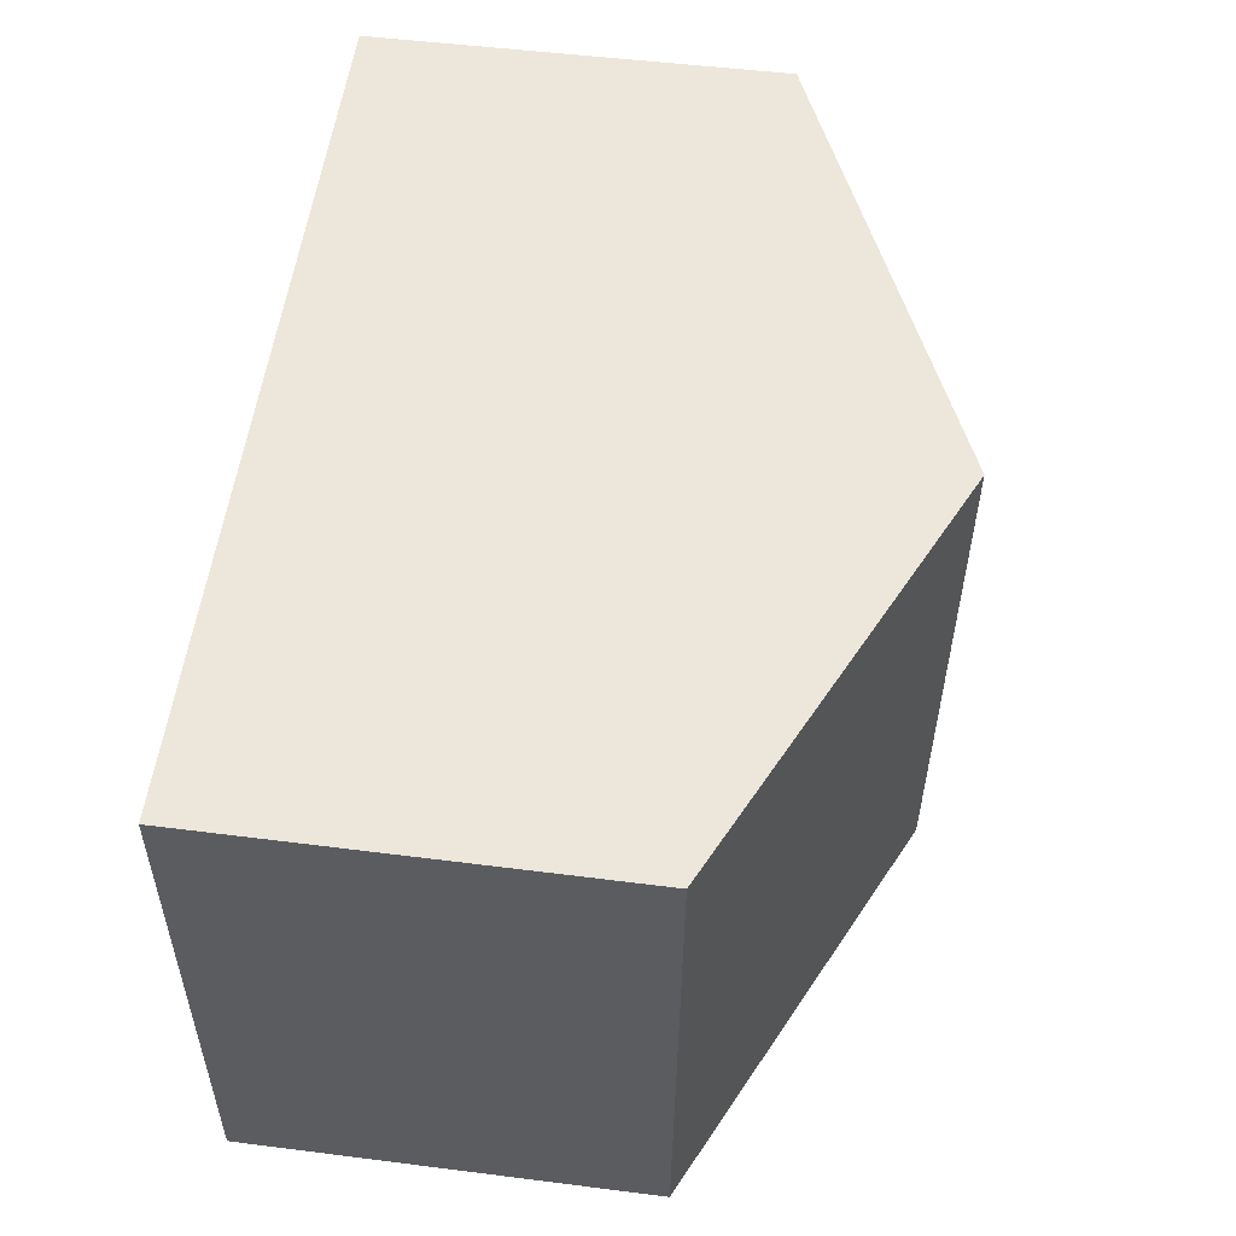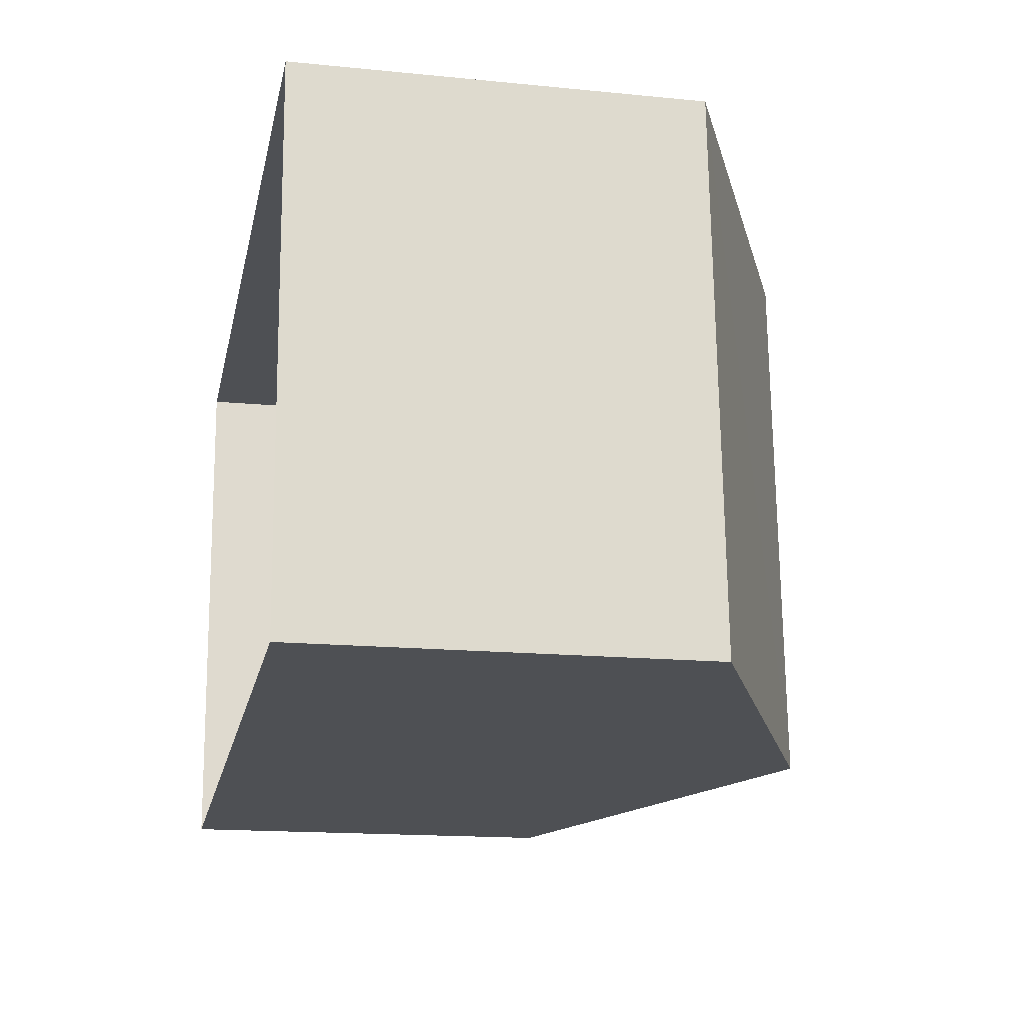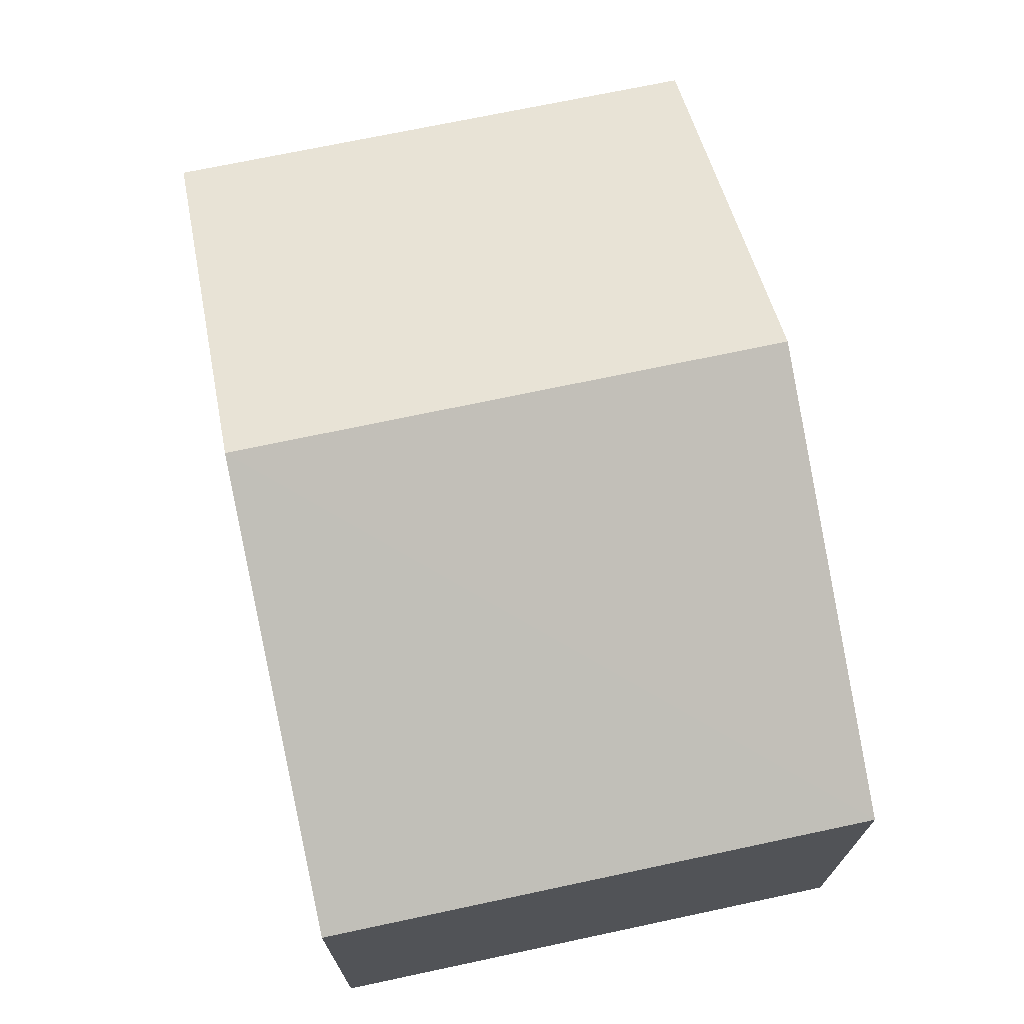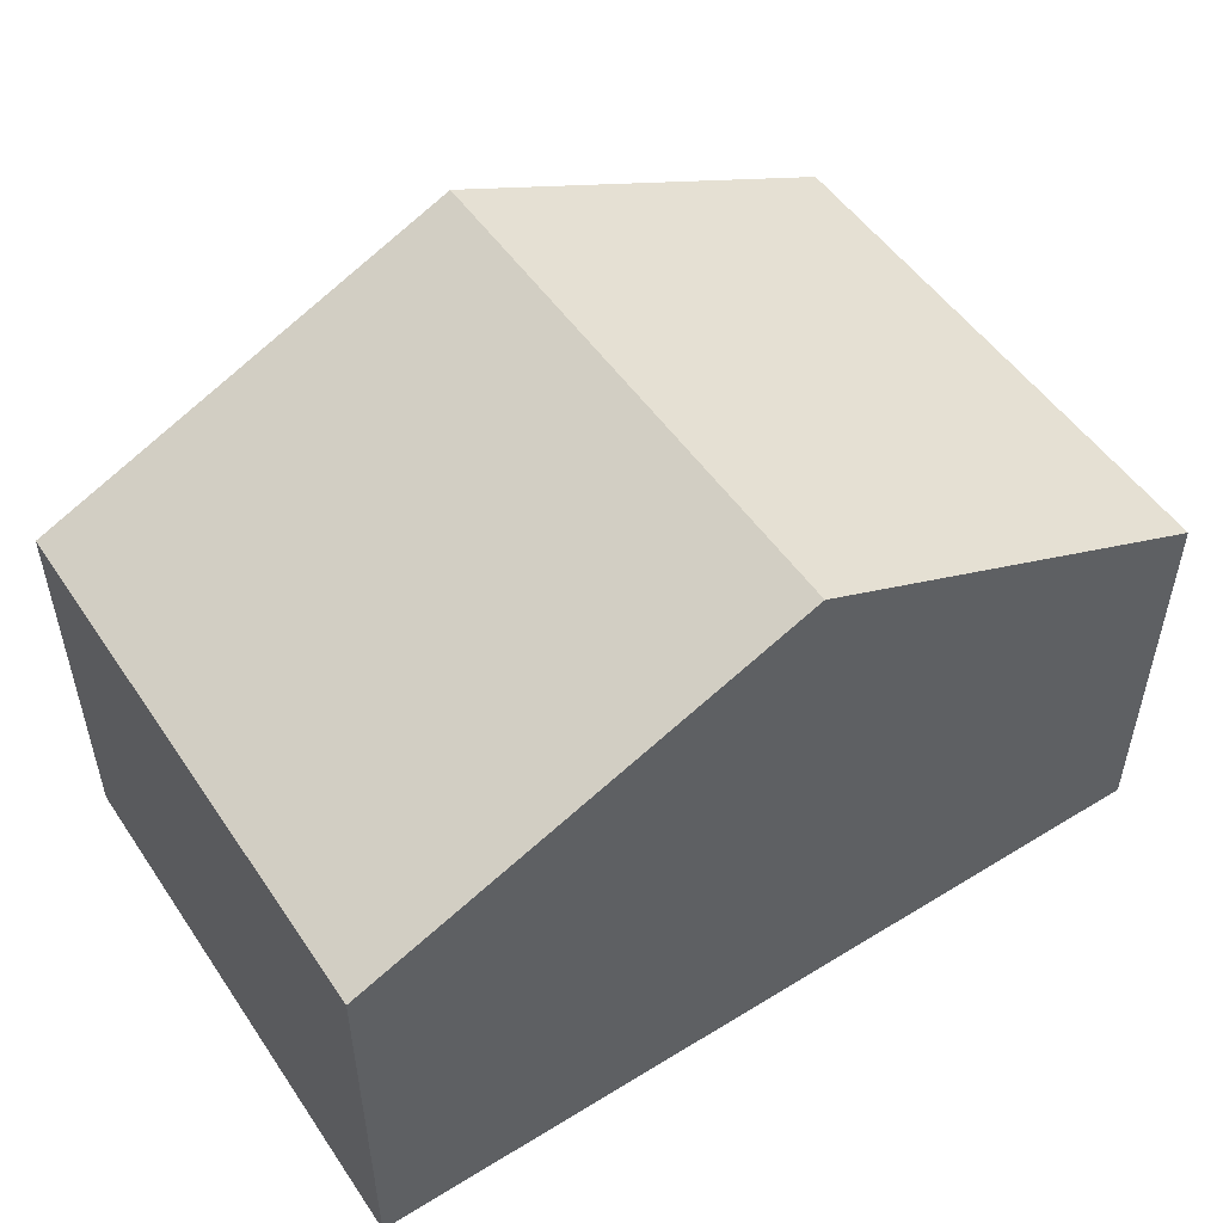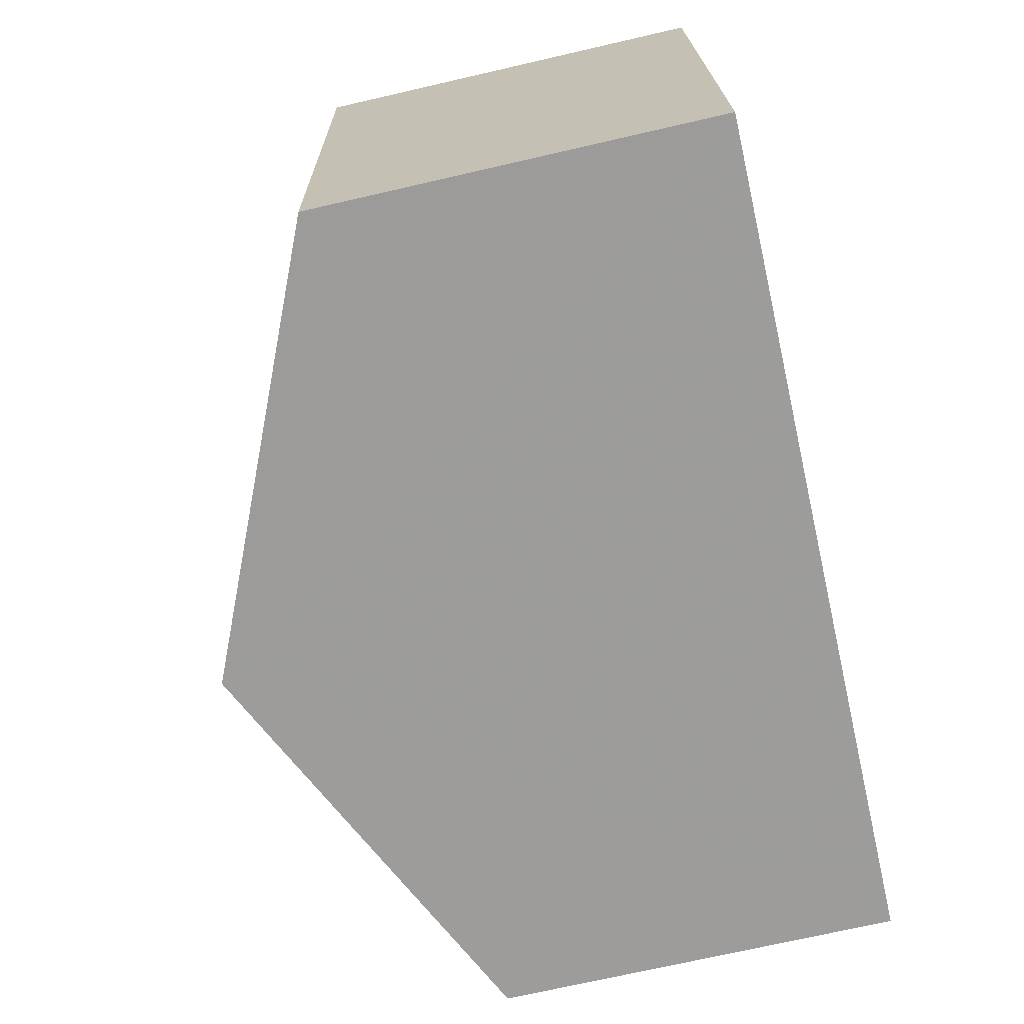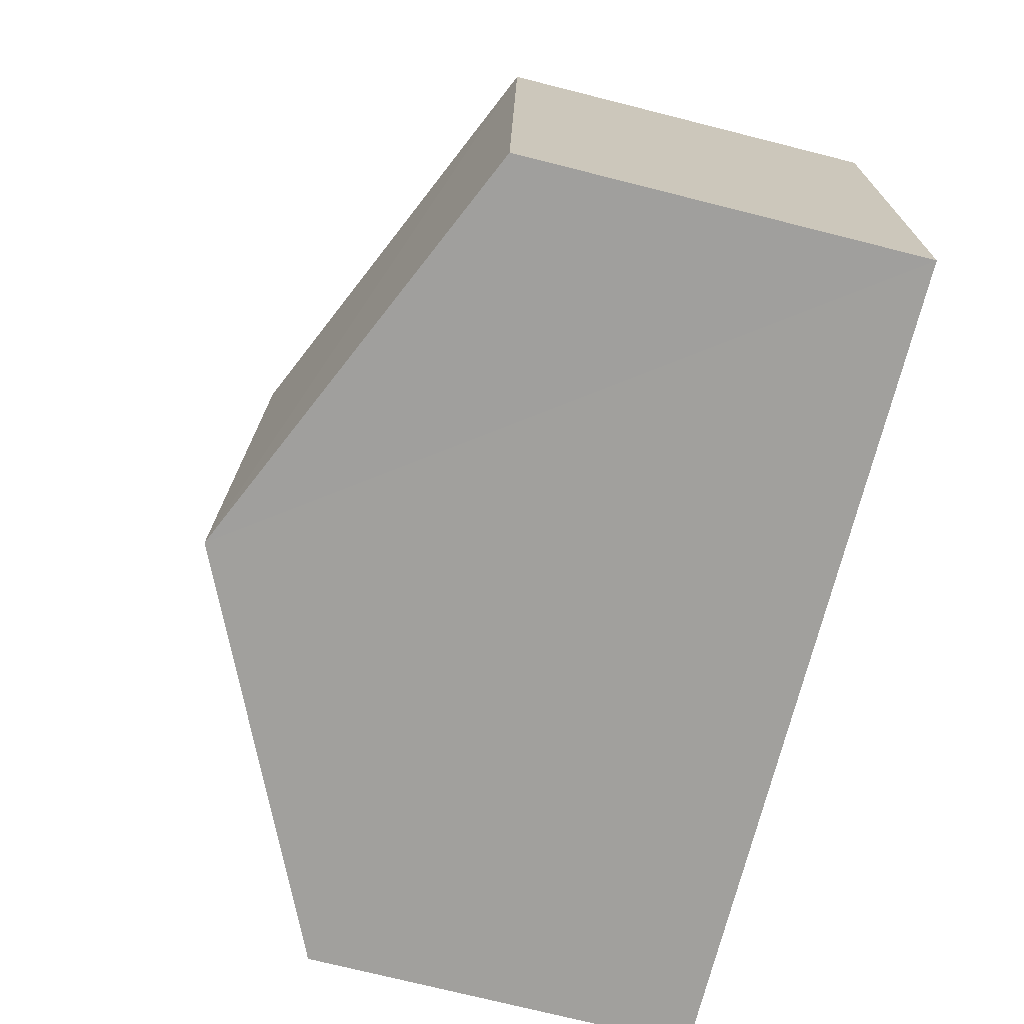
<metadata>
{"format":"obj","ext":"obj","renderer":"f3d","projection":"perspective","resolution":1024,"background":"white","views":[{"elev":57.6,"azim":-82.4,"up":"+Y"},{"elev":-16.0,"azim":-101.6,"up":"+Y"},{"elev":70.8,"azim":75.0,"up":"+Z"},{"elev":51.8,"azim":143.5,"up":"+Z"},{"elev":-72.9,"azim":102.9,"up":"+Y"},{"elev":-74.6,"azim":75.9,"up":"+Y"}]}
</metadata>
<code>
v -3.728e+05 -1.055e+05 22.72
v -3.728e+05 -1.055e+05 22.72
v -3.728e+05 -1.055e+05 22.72
v -3.728e+05 -1.055e+05 22.72
v -3.728e+05 -1.055e+05 28.69
v -3.728e+05 -1.055e+05 26.76
v -3.728e+05 -1.055e+05 28.69
v -3.728e+05 -1.055e+05 26.76
v -3.728e+05 -1.055e+05 26.76
v -3.728e+05 -1.055e+05 26.76
f 1 2 3
f 1 4 2
f 5 6 7
f 5 8 6
f 9 10 5
f 7 9 5
f 10 2 4
f 10 9 2
f 8 1 3
f 6 8 3
f 10 4 5
f 4 1 5
f 1 8 5
f 6 3 7
f 3 2 7
f 2 9 7

</code>
